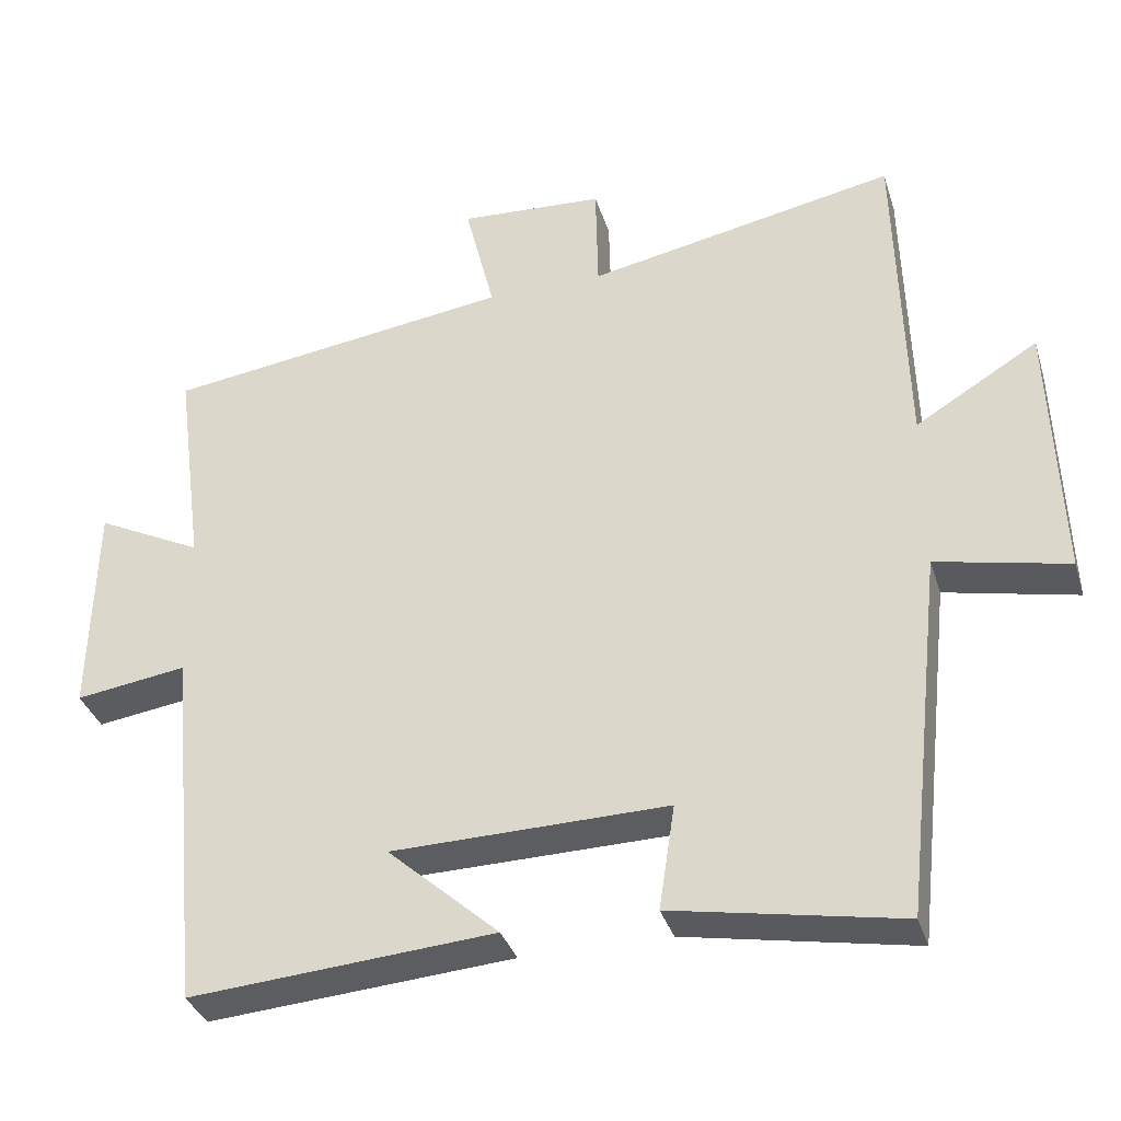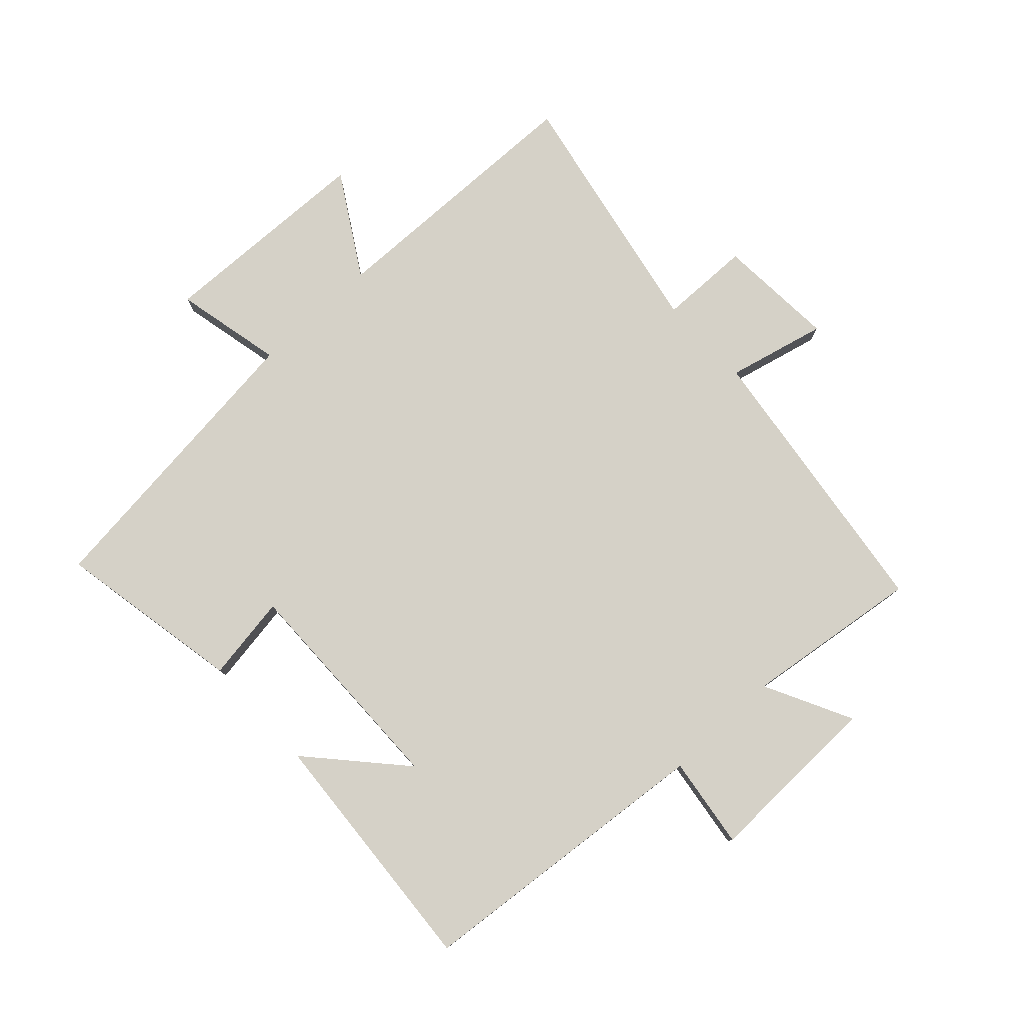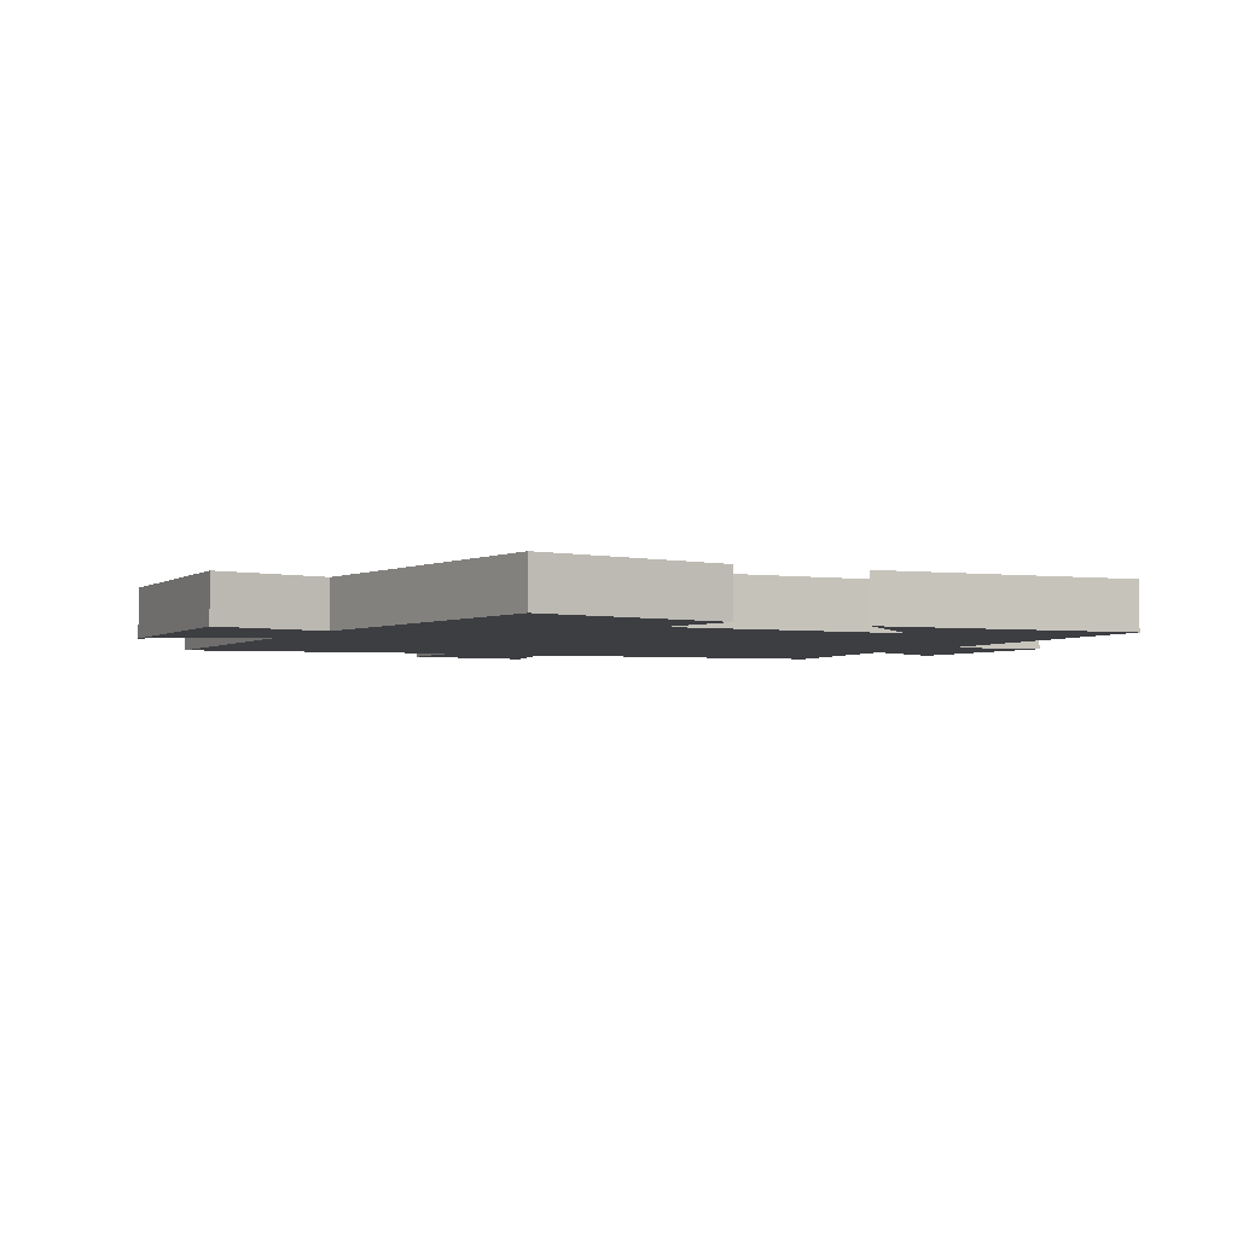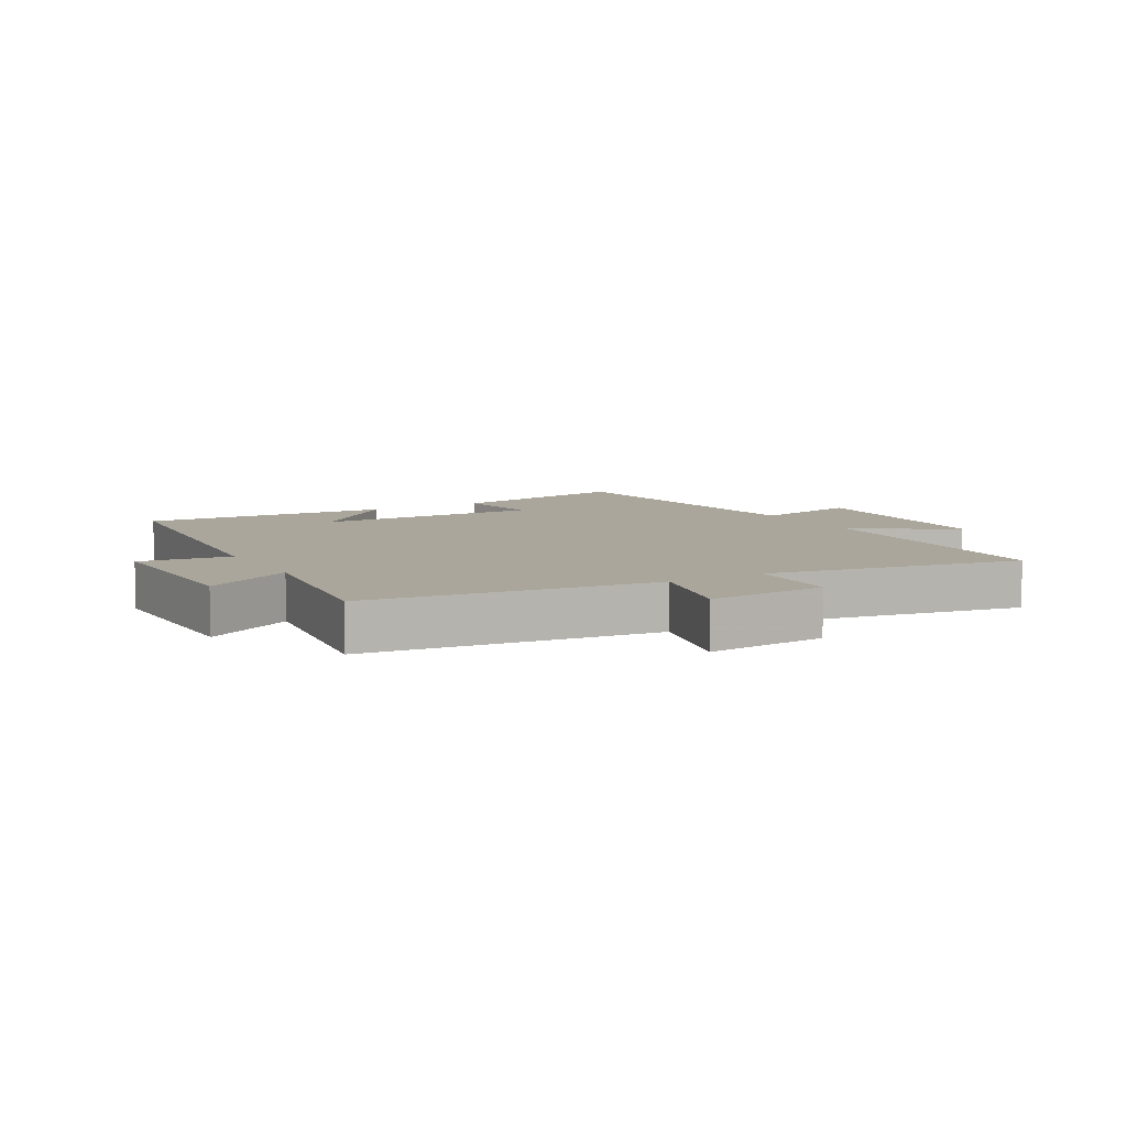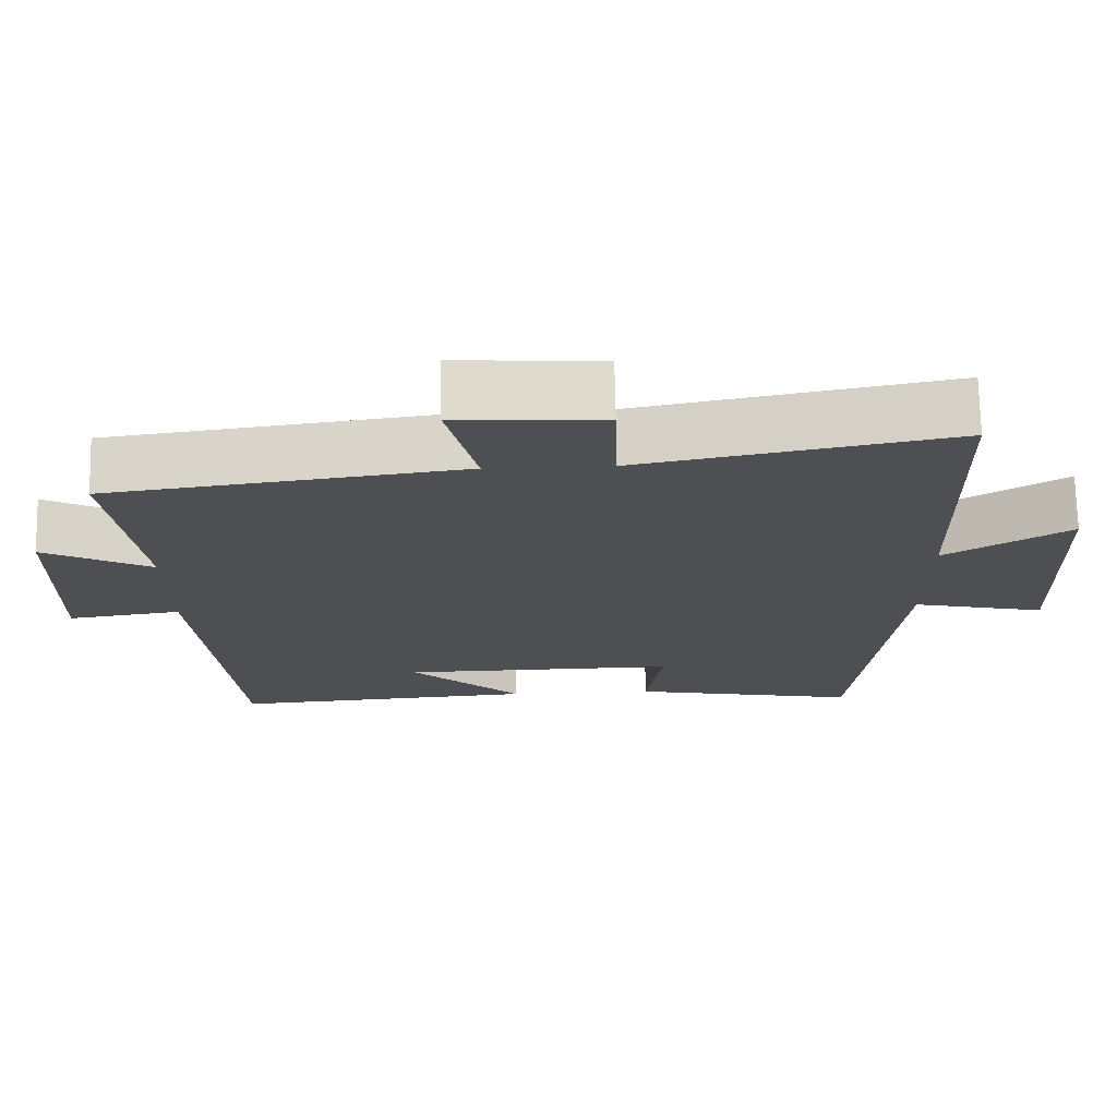
<metadata>
{"format":"obj","ext":"obj","renderer":"f3d","projection":"perspective","resolution":1024,"background":"white","views":[{"elev":-35.2,"azim":16.6,"up":"+Z"},{"elev":78.7,"azim":-133.0,"up":"+Y"},{"elev":-3.2,"azim":152.4,"up":"+Y"},{"elev":7.9,"azim":-30.0,"up":"+Y"},{"elev":72.0,"azim":-1.1,"up":"+Z"}]}
</metadata>
<code>
v -0.453 0.07 -0.53
v -0.5 0.07 -0.043
v -0.647 0.07 -0.064
v -0.641 0.07 0.224
v -0.5 0.07 0.153
v -0.538 0.07 0.437
v -0.077 0.07 0.5
v -0.116 0.07 0.659
v 0.076 0.07 0.647
v 0.079 0.07 0.5
v 0.489 0.07 0.58
v 0.5 0.07 0.142
v 0.662 0.07 0.24
v 0.674 0.07 -0.11
v 0.5 0.07 -0.072
v 0.446 0.07 -0.556
v 0.145 0.07 -0.5
v 0.166 0.07 -0.362
v -0.198 0.07 -0.368
v -0.051 0.07 -0.5
v -0.453 0 -0.53
v -0.5 0 -0.043
v -0.647 0 -0.064
v -0.641 0 0.224
v -0.5 0 0.153
v -0.538 0 0.437
v -0.077 0 0.5
v -0.116 0 0.659
v 0.076 0 0.647
v 0.079 0 0.5
v 0.489 0 0.58
v 0.5 0 0.142
v 0.662 0 0.24
v 0.674 0 -0.11
v 0.5 0 -0.072
v 0.446 0 -0.556
v 0.145 0 -0.5
v 0.166 0 -0.362
v -0.198 0 -0.368
v -0.051 0 -0.5
f 19 20 1
f 15 16 17 18
f 15 18 19
f 12 13 14 15
f 10 11 12 15
f 10 15 19
f 7 8 9 10
f 5 6 7 10
f 5 10 19 1
f 2 3 4 5
f 1 2 5
f 21 40 39
f 38 37 36 35
f 39 38 35
f 35 34 33 32
f 35 32 31 30
f 39 35 30
f 30 29 28 27
f 30 27 26 25
f 21 39 30 25
f 25 24 23 22
f 25 22 21
f 1 21 22 2
f 2 22 23 3
f 3 23 24 4
f 4 24 25 5
f 5 25 26 6
f 6 26 27 7
f 7 27 28 8
f 8 28 29 9
f 9 29 30 10
f 10 30 31 11
f 11 31 32 12
f 12 32 33 13
f 13 33 34 14
f 14 34 35 15
f 15 35 36 16
f 16 36 37 17
f 17 37 38 18
f 18 38 39 19
f 19 39 40 20
f 20 40 21 1

</code>
